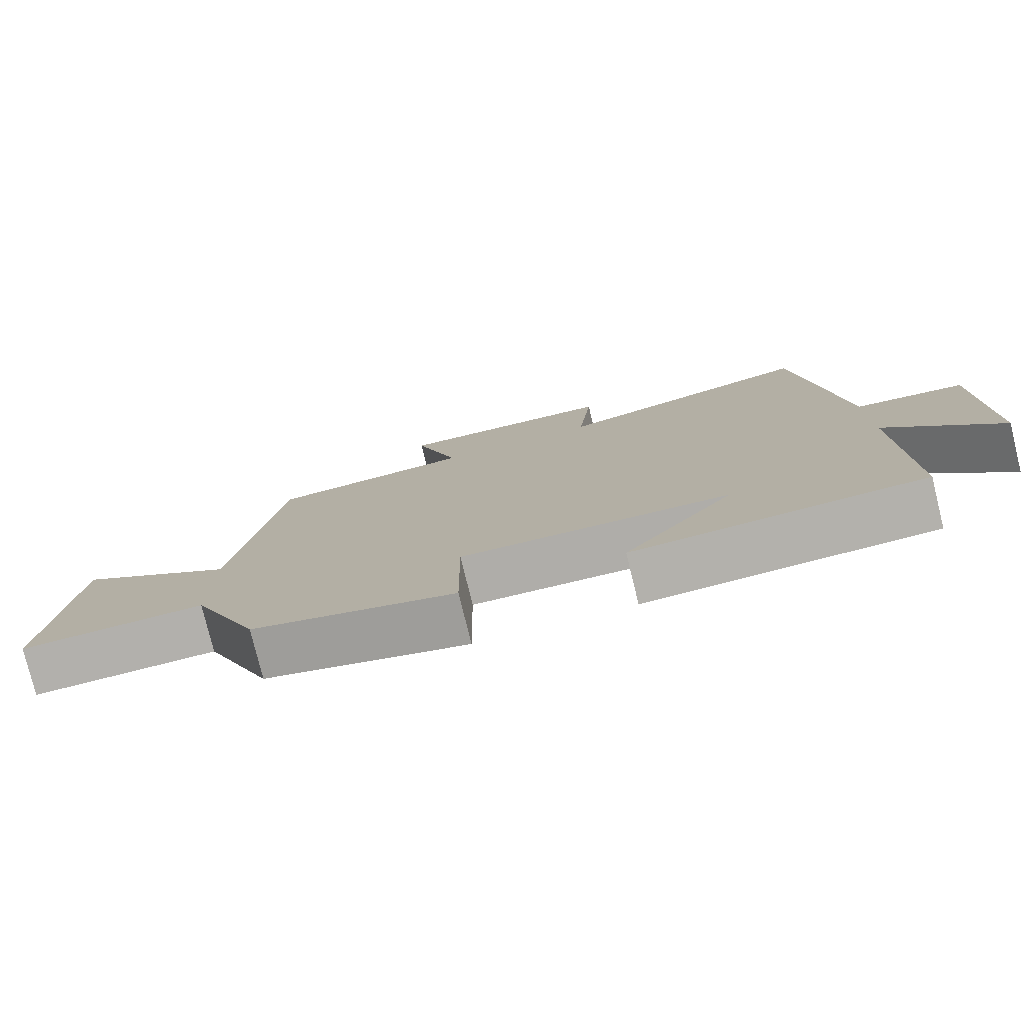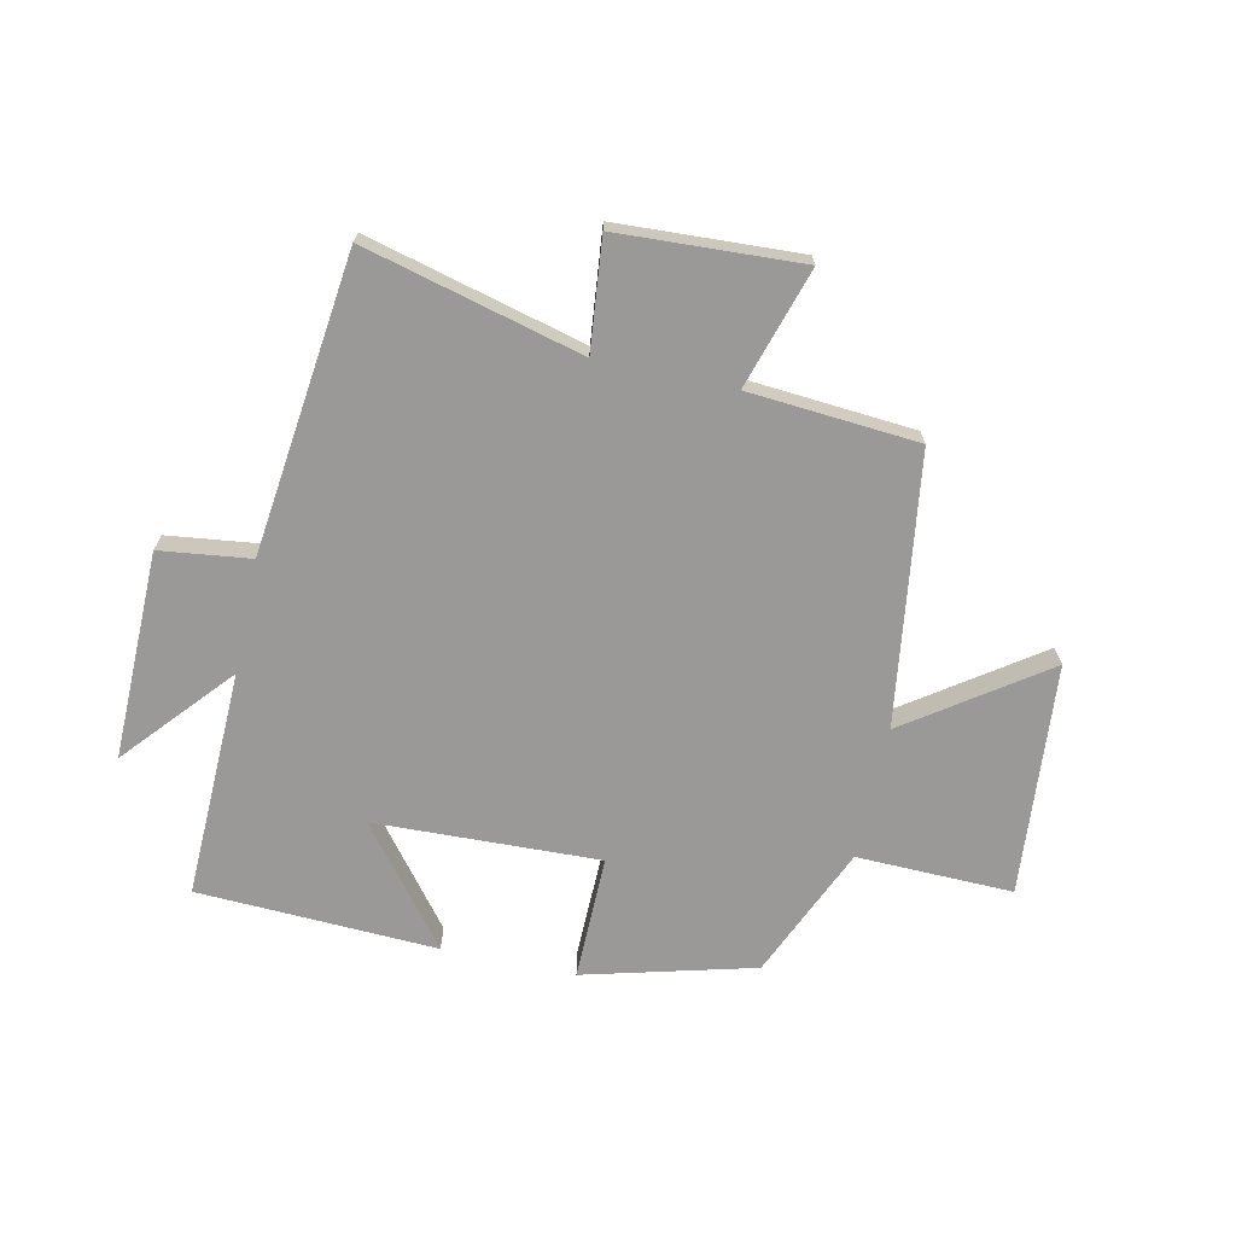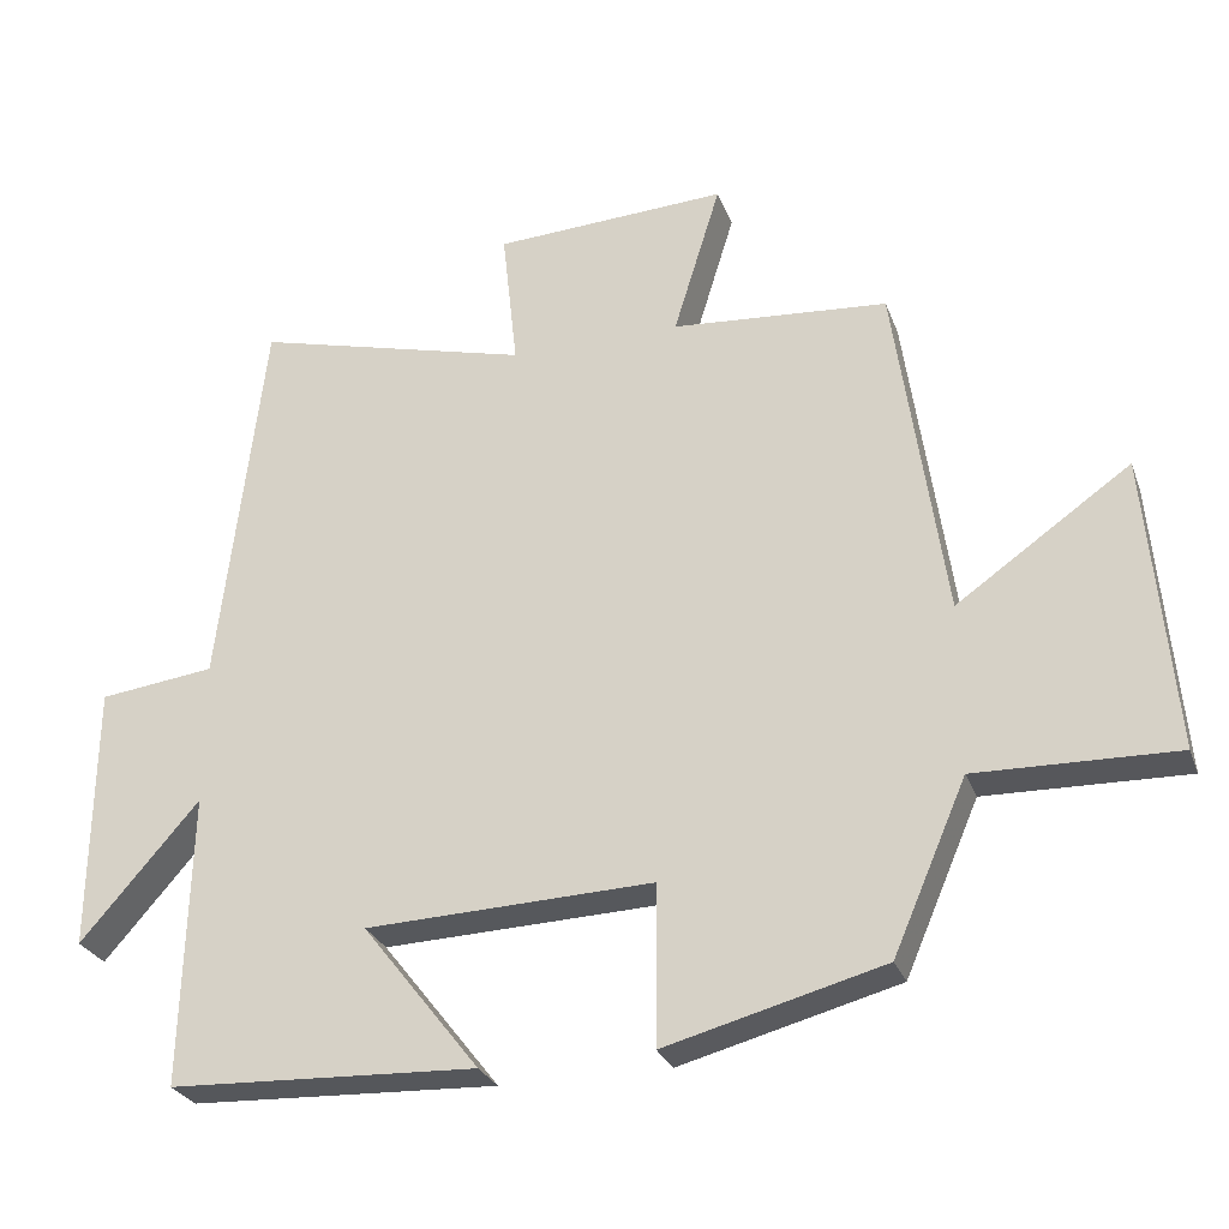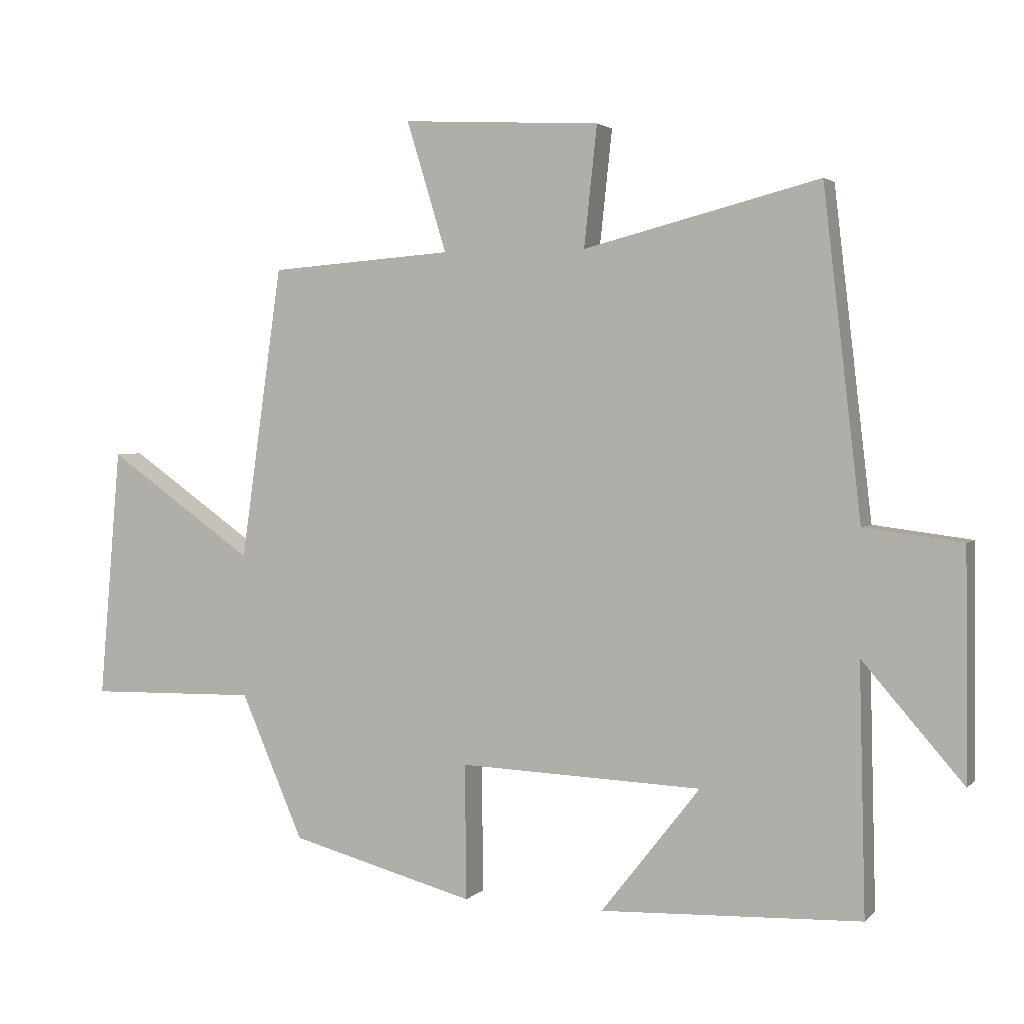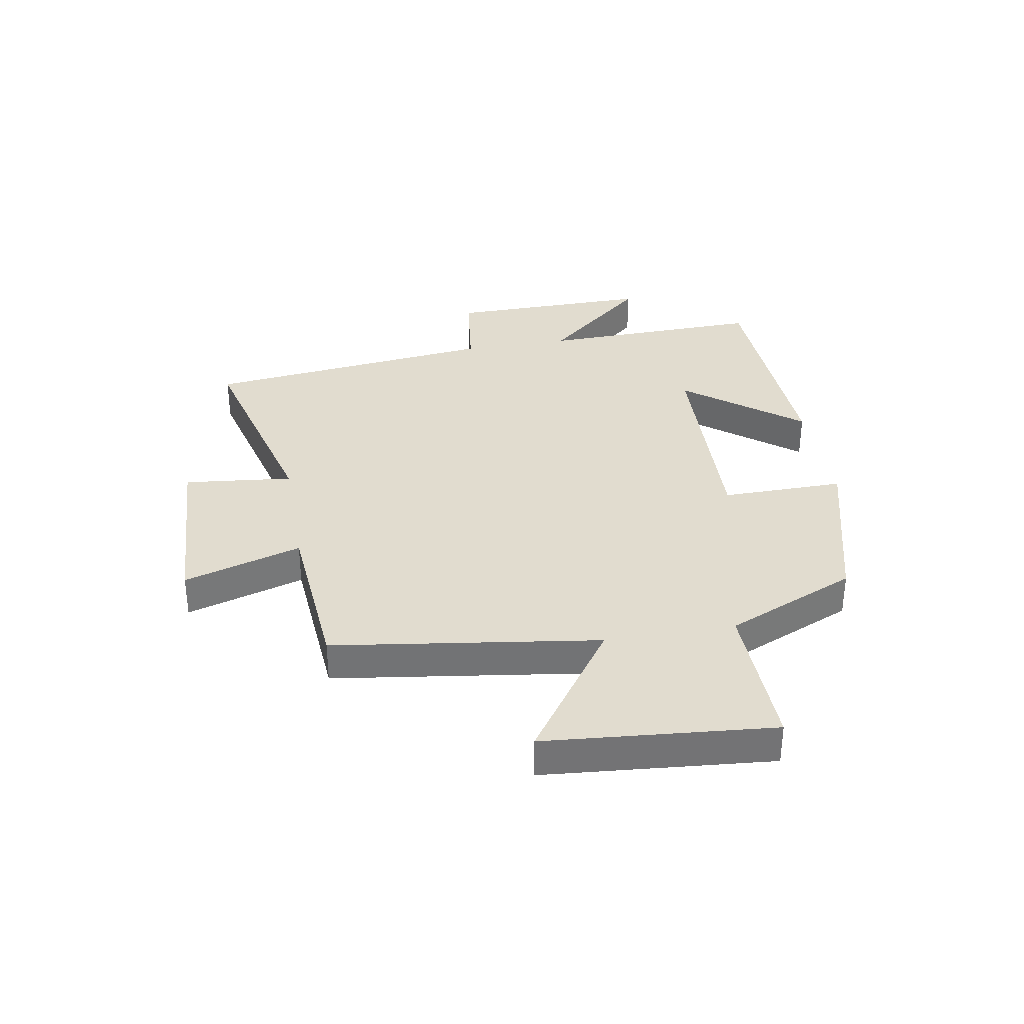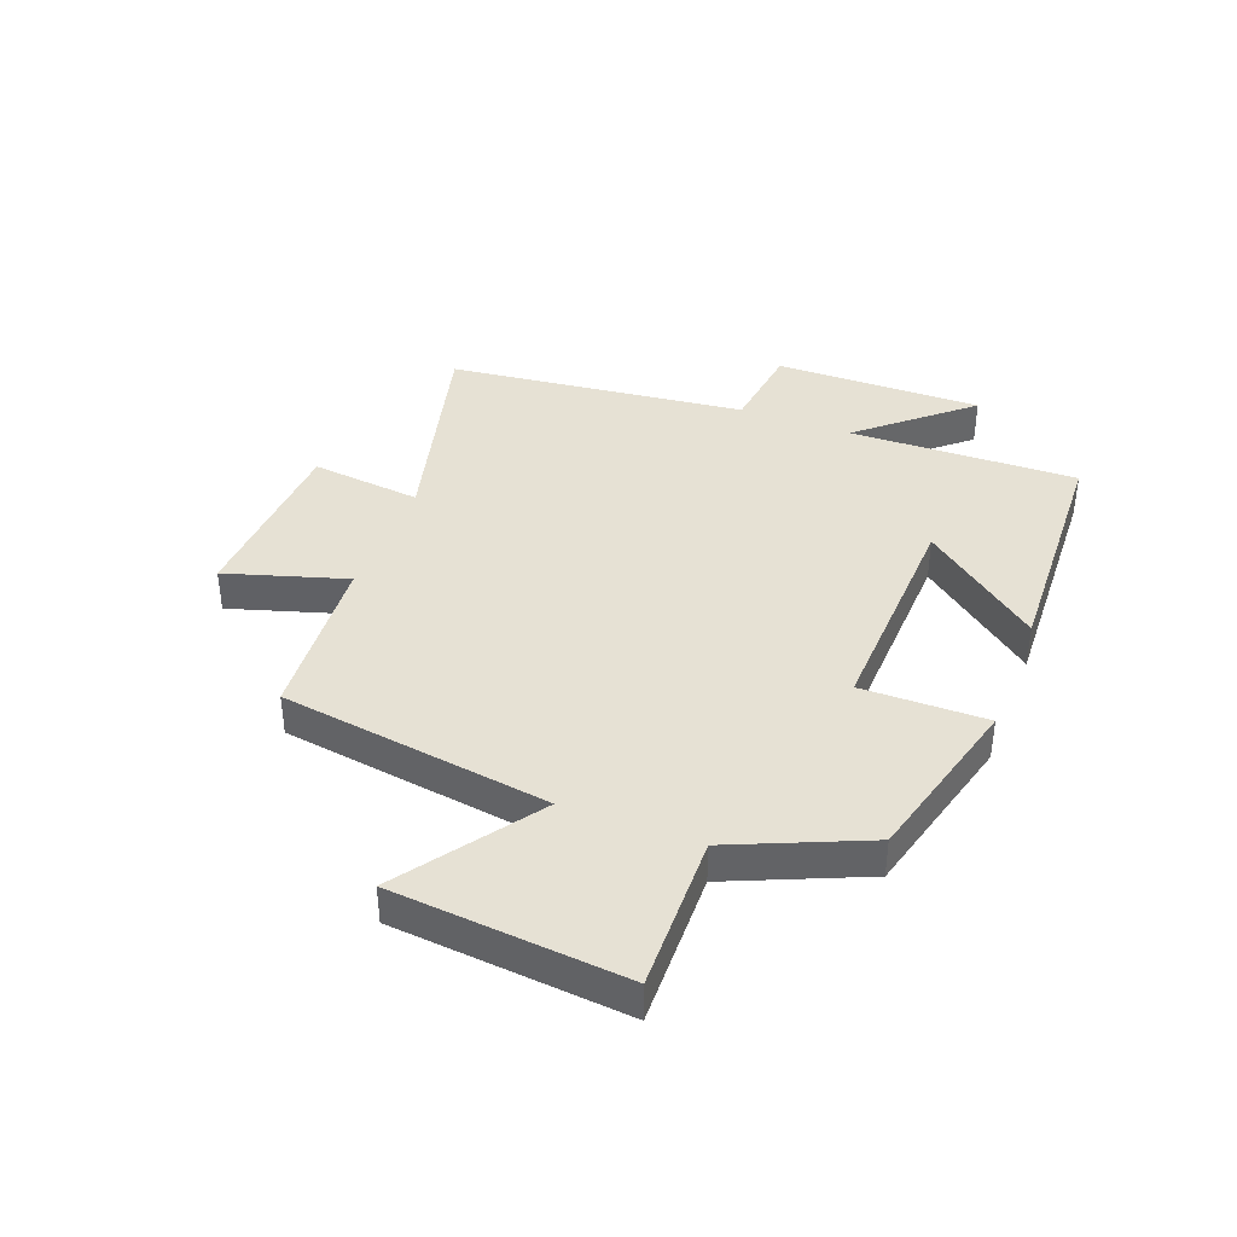
<metadata>
{"format":"obj","ext":"obj","renderer":"f3d","projection":"perspective","resolution":1024,"background":"white","views":[{"elev":-78.2,"azim":-166.2,"up":"+Z"},{"elev":-69.1,"azim":-12.3,"up":"+Y"},{"elev":-27.5,"azim":17.9,"up":"+Z"},{"elev":3.0,"azim":-158.8,"up":"+Z"},{"elev":34.4,"azim":80.1,"up":"+Y"},{"elev":39.3,"azim":111.0,"up":"+Y"}]}
</metadata>
<code>
v 0.435 0.07 0.478
v 0.5 0.07 0.024
v 0.729 0.07 0.184
v 0.763 0.07 -0.206
v 0.5 0.07 -0.2
v 0.403 0.07 -0.424
v 0.116 0.07 -0.5
v 0.118 0.07 -0.29
v -0.26 0.07 -0.304
v -0.106 0.07 -0.5
v -0.51 0.07 -0.483
v -0.5 0.07 -0.099
v -0.656 0.07 -0.278
v -0.652 0.07 0.072
v -0.5 0.07 0.091
v -0.441 0.07 0.594
v -0.076 0.07 0.5
v -0.096 0.07 0.686
v 0.212 0.07 0.702
v 0.15 0.07 0.5
v 0.435 0 0.478
v 0.5 0 0.024
v 0.729 0 0.184
v 0.763 0 -0.206
v 0.5 0 -0.2
v 0.403 0 -0.424
v 0.116 0 -0.5
v 0.118 0 -0.29
v -0.26 0 -0.304
v -0.106 0 -0.5
v -0.51 0 -0.483
v -0.5 0 -0.099
v -0.656 0 -0.278
v -0.652 0 0.072
v -0.5 0 0.091
v -0.441 0 0.594
v -0.076 0 0.5
v -0.096 0 0.686
v 0.212 0 0.702
v 0.15 0 0.5
f 17 18 19 20
f 17 20 1 2
f 15 16 17 2
f 12 13 14 15
f 12 15 2
f 9 10 11 12
f 8 9 12 2
f 7 8 2
f 6 7 2
f 5 6 2
f 2 3 4 5
f 40 39 38 37
f 22 21 40 37
f 22 37 36 35
f 35 34 33 32
f 22 35 32
f 32 31 30 29
f 22 32 29 28
f 22 28 27
f 22 27 26
f 22 26 25
f 25 24 23 22
f 1 21 22 2
f 2 22 23 3
f 3 23 24 4
f 4 24 25 5
f 5 25 26 6
f 6 26 27 7
f 7 27 28 8
f 8 28 29 9
f 9 29 30 10
f 10 30 31 11
f 11 31 32 12
f 12 32 33 13
f 13 33 34 14
f 14 34 35 15
f 15 35 36 16
f 16 36 37 17
f 17 37 38 18
f 18 38 39 19
f 19 39 40 20
f 20 40 21 1

</code>
